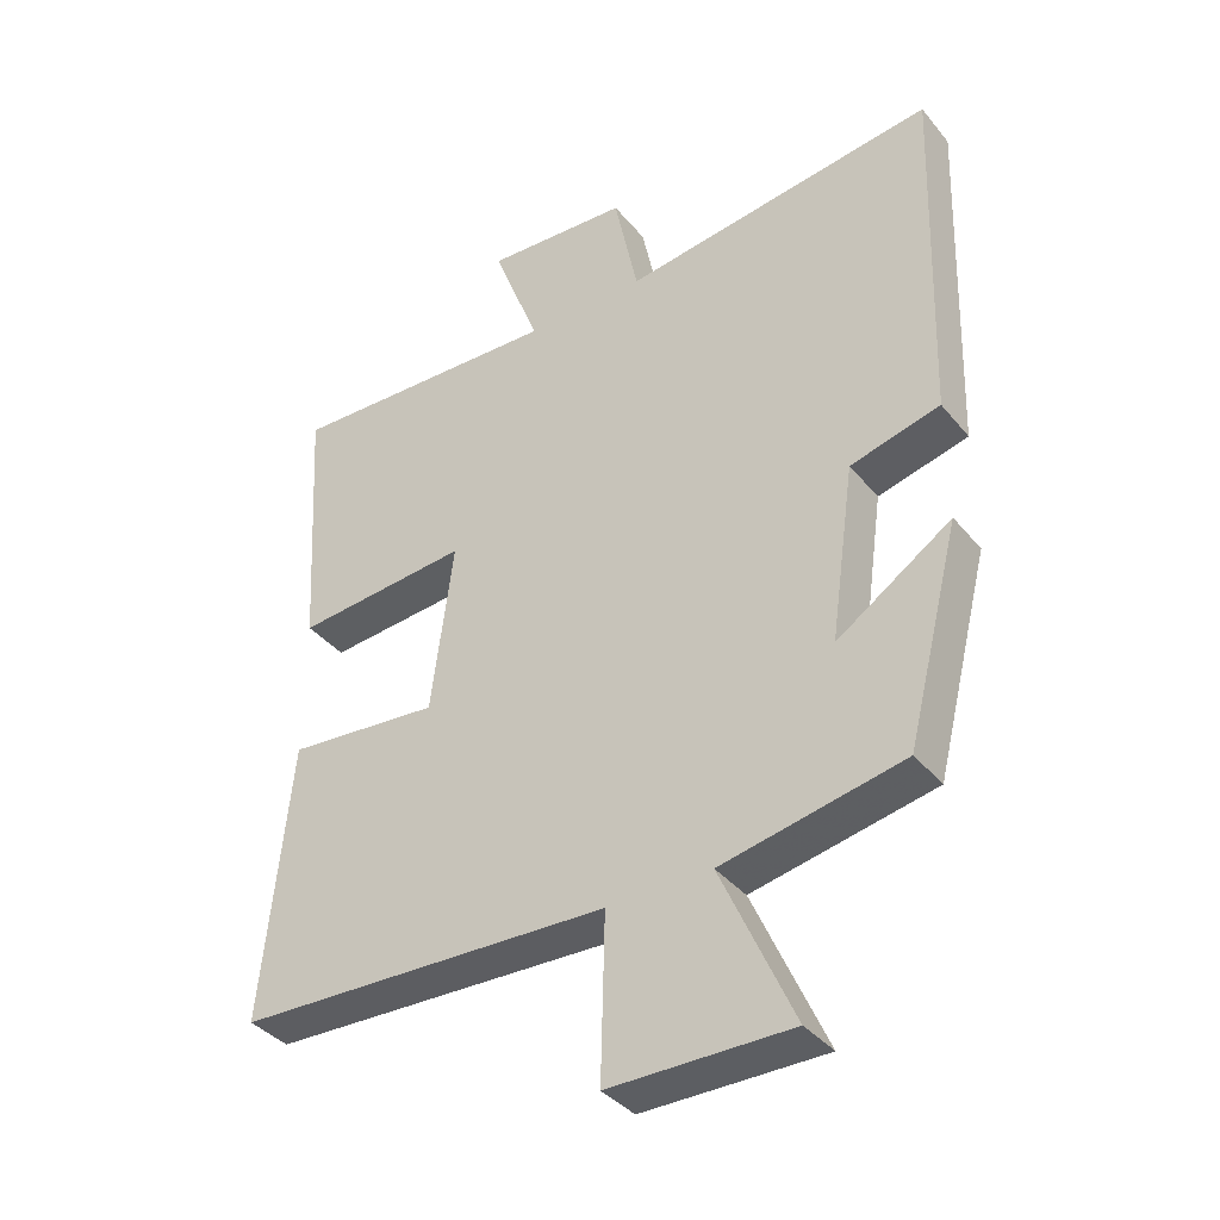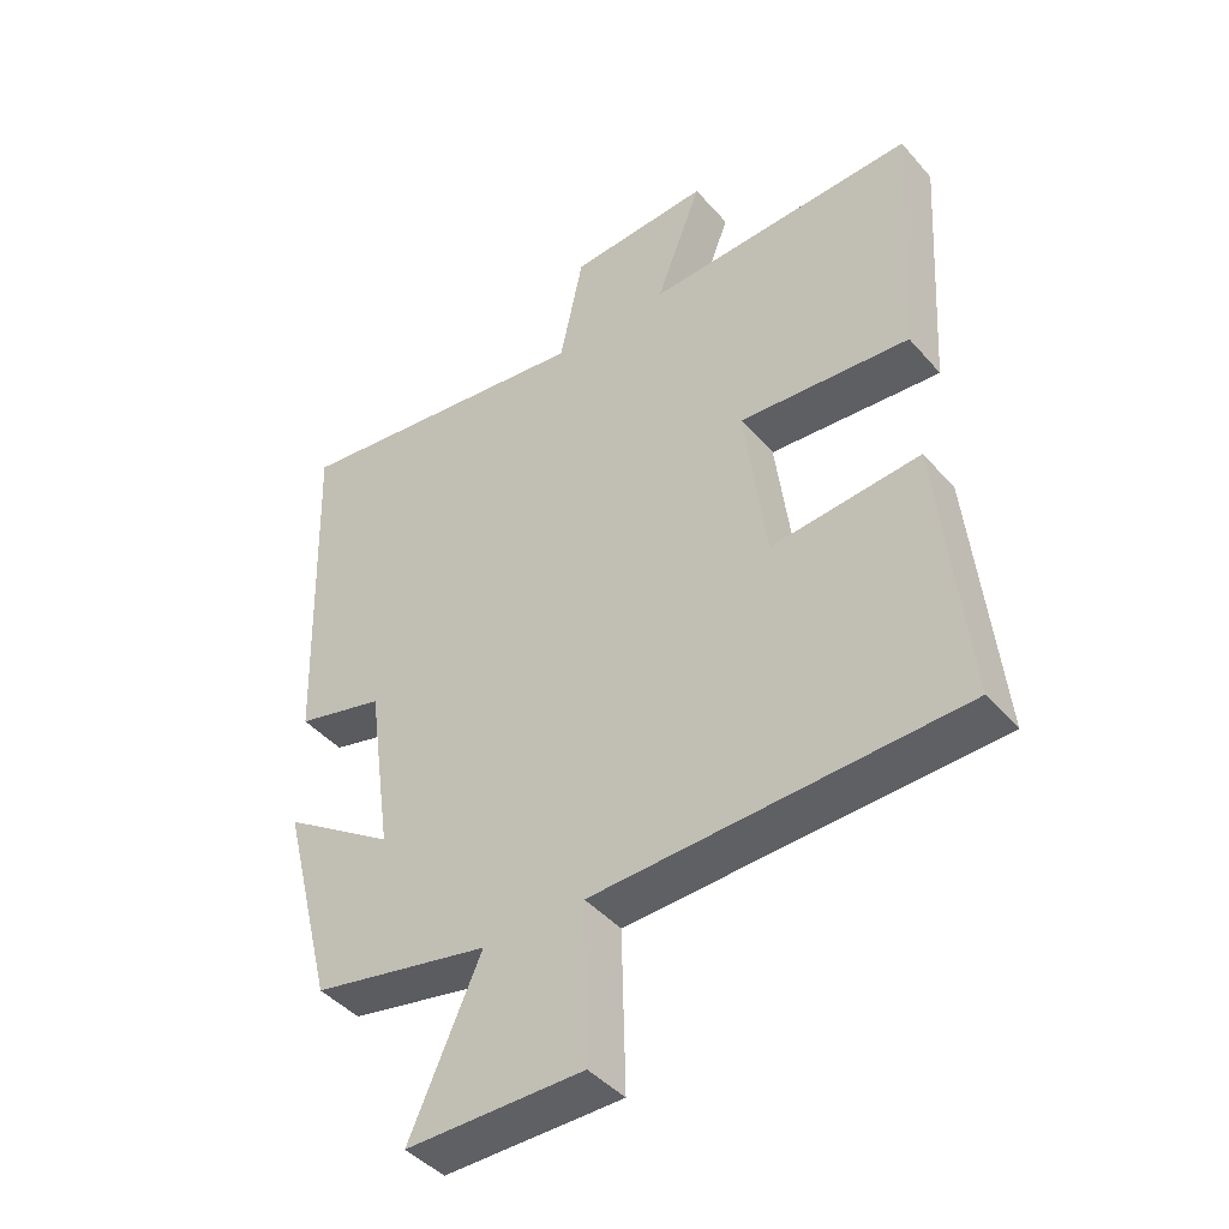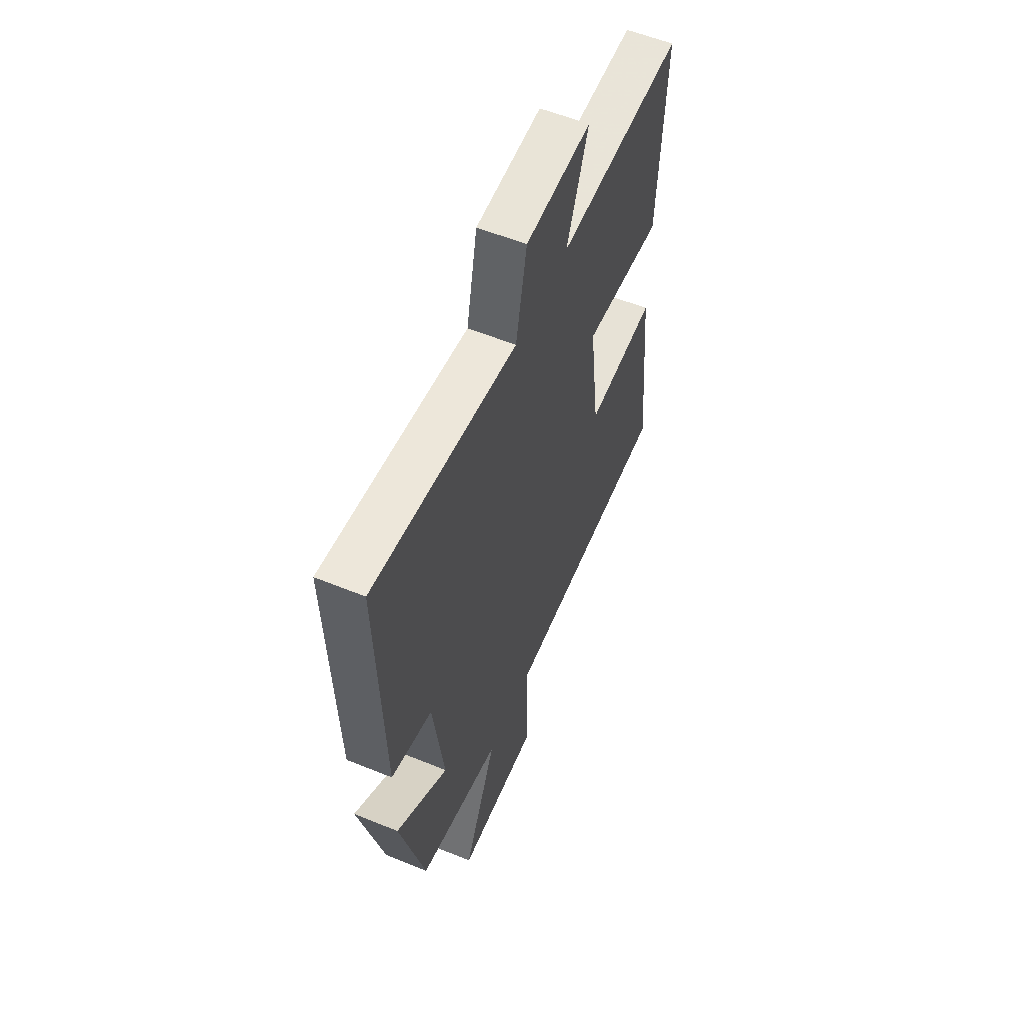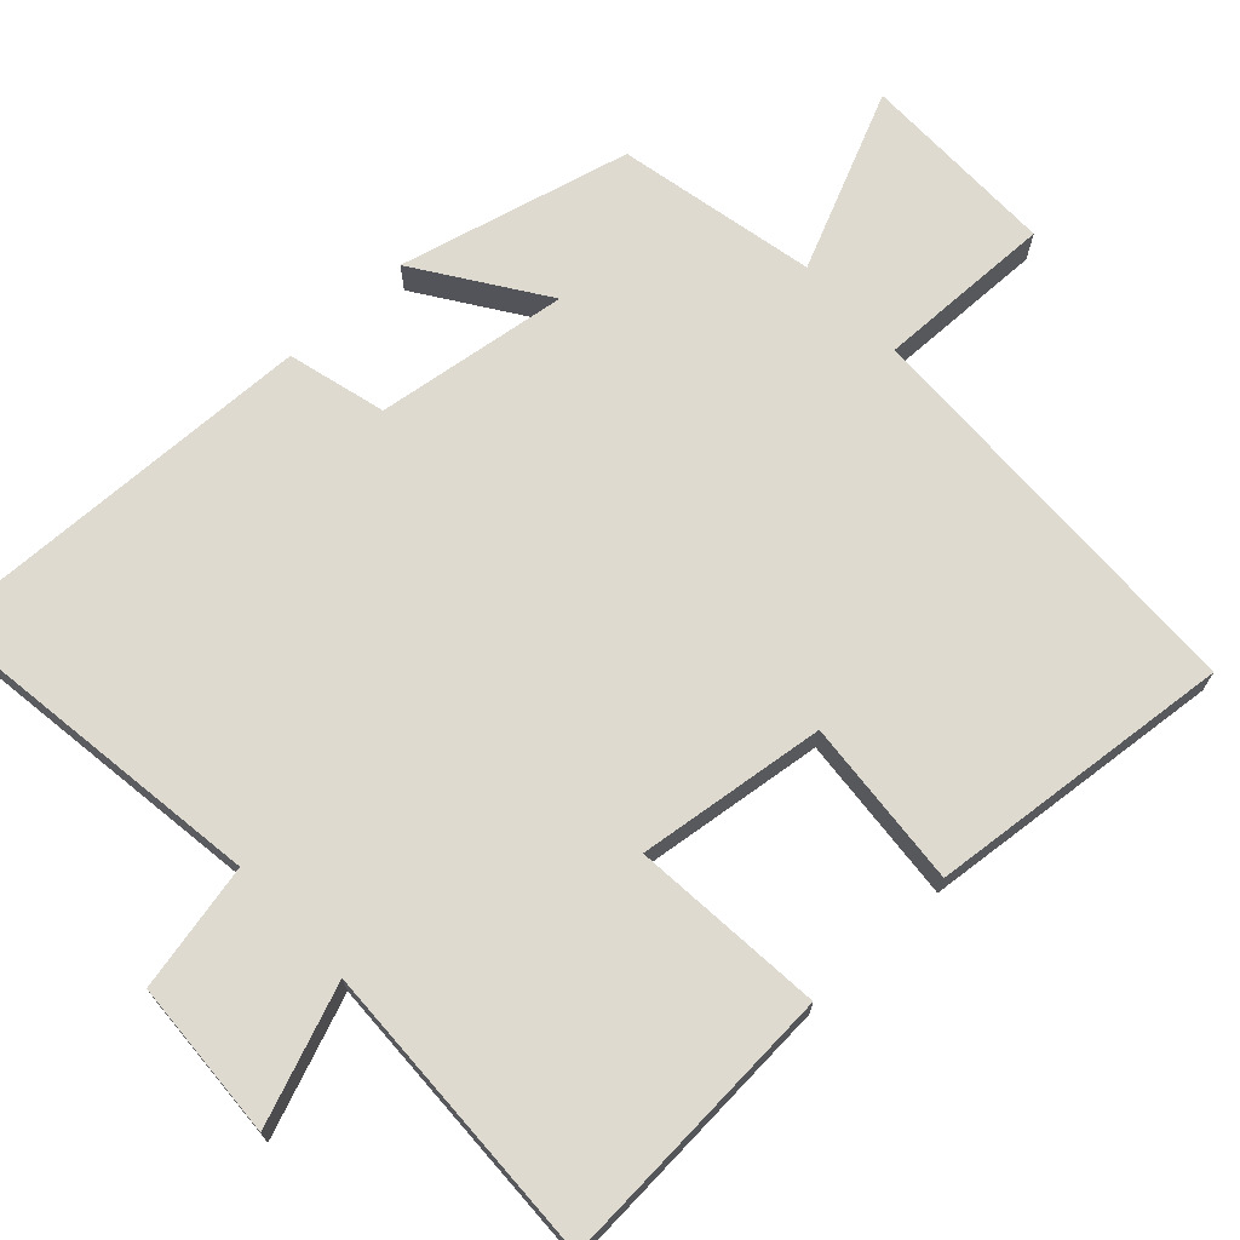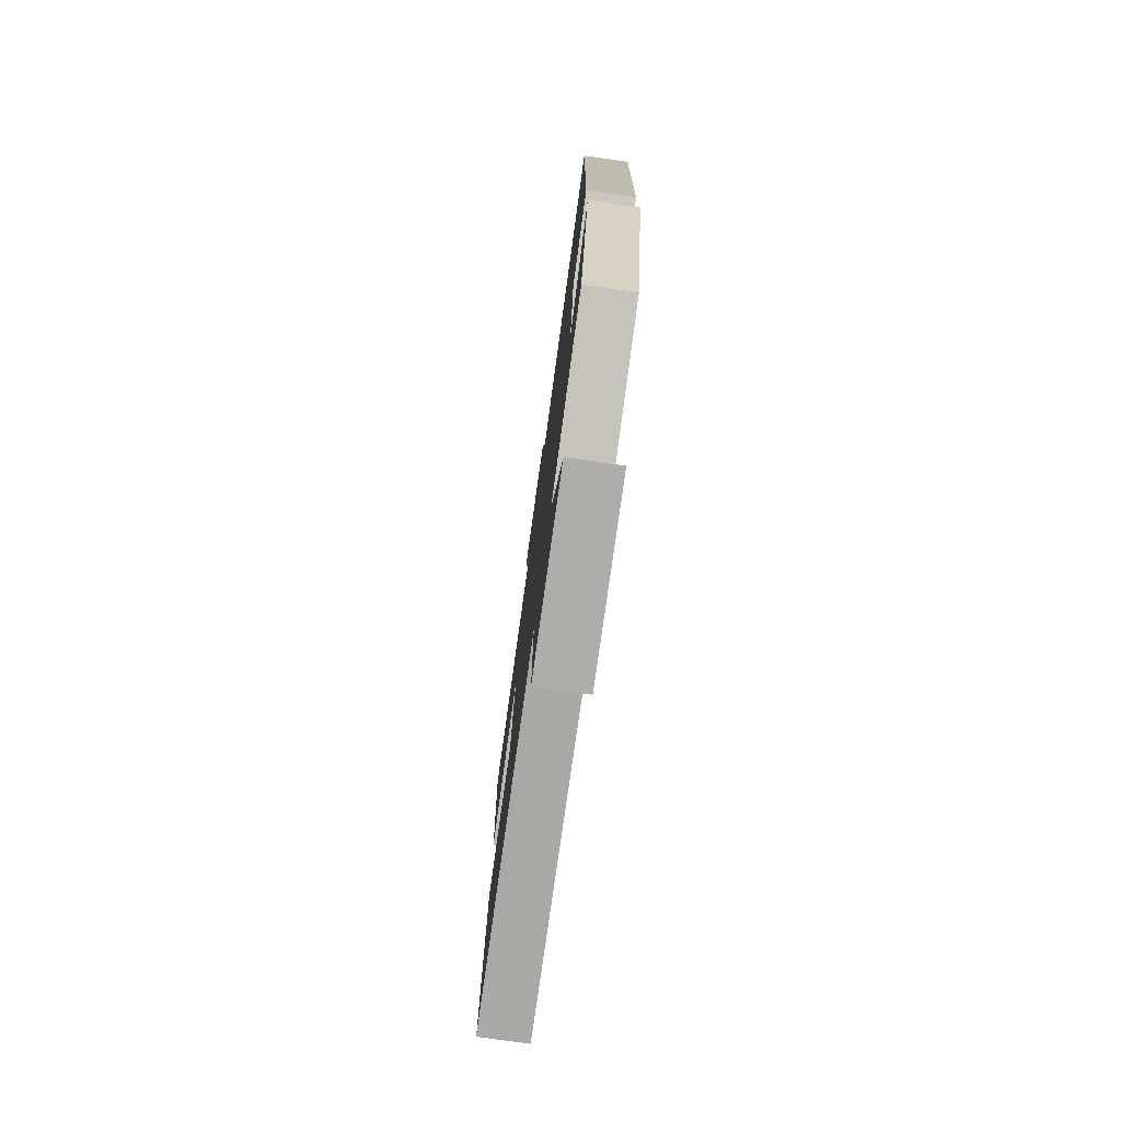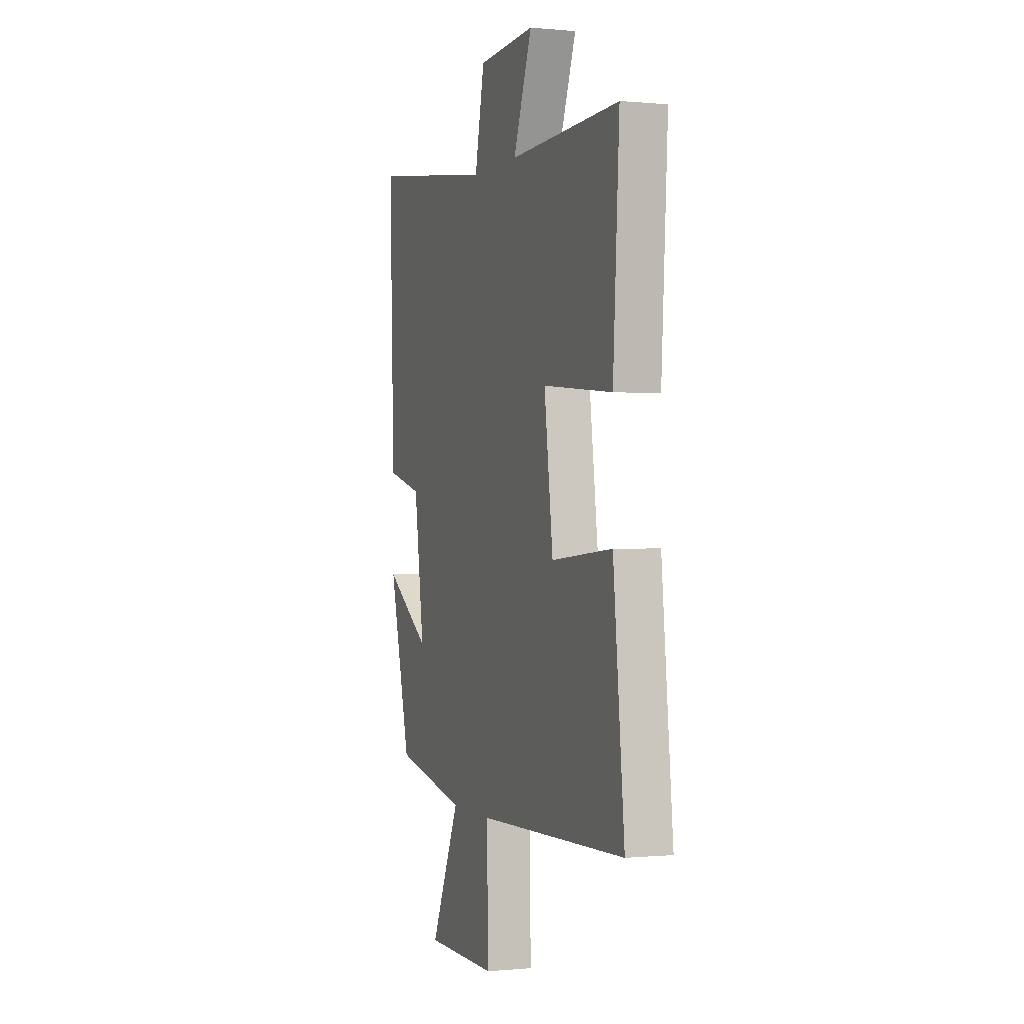
<metadata>
{"format":"obj","ext":"obj","renderer":"f3d","projection":"perspective","resolution":1024,"background":"white","views":[{"elev":-37.8,"azim":-145.5,"up":"+Z"},{"elev":-43.6,"azim":37.7,"up":"+Z"},{"elev":57.2,"azim":-67.0,"up":"+Z"},{"elev":70.6,"azim":46.9,"up":"+Y"},{"elev":-77.2,"azim":-97.9,"up":"+Z"},{"elev":0.1,"azim":70.0,"up":"+Z"}]}
</metadata>
<code>
v -0.422 0.07 -0.446
v -0.5 0.07 -0.138
v -0.333 0.07 -0.25
v -0.369 0.07 0.006
v -0.5 0.07 0.04
v -0.517 0.07 0.562
v -0.057 0.07 0.5
v -0.022 0.07 0.668
v 0.188 0.07 0.68
v 0.119 0.07 0.5
v 0.523 0.07 0.515
v 0.5 0.07 0.132
v 0.245 0.07 0.154
v 0.277 0.07 -0.096
v 0.5 0.07 -0.076
v 0.541 0.07 -0.481
v -0.005 0.07 -0.5
v 0.001 0.07 -0.736
v -0.263 0.07 -0.736
v -0.157 0.07 -0.5
v -0.422 0 -0.446
v -0.5 0 -0.138
v -0.333 0 -0.25
v -0.369 0 0.006
v -0.5 0 0.04
v -0.517 0 0.562
v -0.057 0 0.5
v -0.022 0 0.668
v 0.188 0 0.68
v 0.119 0 0.5
v 0.523 0 0.515
v 0.5 0 0.132
v 0.245 0 0.154
v 0.277 0 -0.096
v 0.5 0 -0.076
v 0.541 0 -0.481
v -0.005 0 -0.5
v 0.001 0 -0.736
v -0.263 0 -0.736
v -0.157 0 -0.5
f 17 18 19 20
f 17 20 1
f 16 17 1
f 15 16 1
f 14 15 1
f 13 14 1
f 10 11 12 13
f 10 13 1
f 7 8 9 10
f 4 5 6 7
f 3 4 7 10
f 1 2 3
f 1 3 10
f 40 39 38 37
f 21 40 37
f 21 37 36
f 21 36 35
f 21 35 34
f 21 34 33
f 33 32 31 30
f 21 33 30
f 30 29 28 27
f 27 26 25 24
f 30 27 24 23
f 23 22 21
f 30 23 21
f 1 21 22 2
f 2 22 23 3
f 3 23 24 4
f 4 24 25 5
f 5 25 26 6
f 6 26 27 7
f 7 27 28 8
f 8 28 29 9
f 9 29 30 10
f 10 30 31 11
f 11 31 32 12
f 12 32 33 13
f 13 33 34 14
f 14 34 35 15
f 15 35 36 16
f 16 36 37 17
f 17 37 38 18
f 18 38 39 19
f 19 39 40 20
f 20 40 21 1

</code>
